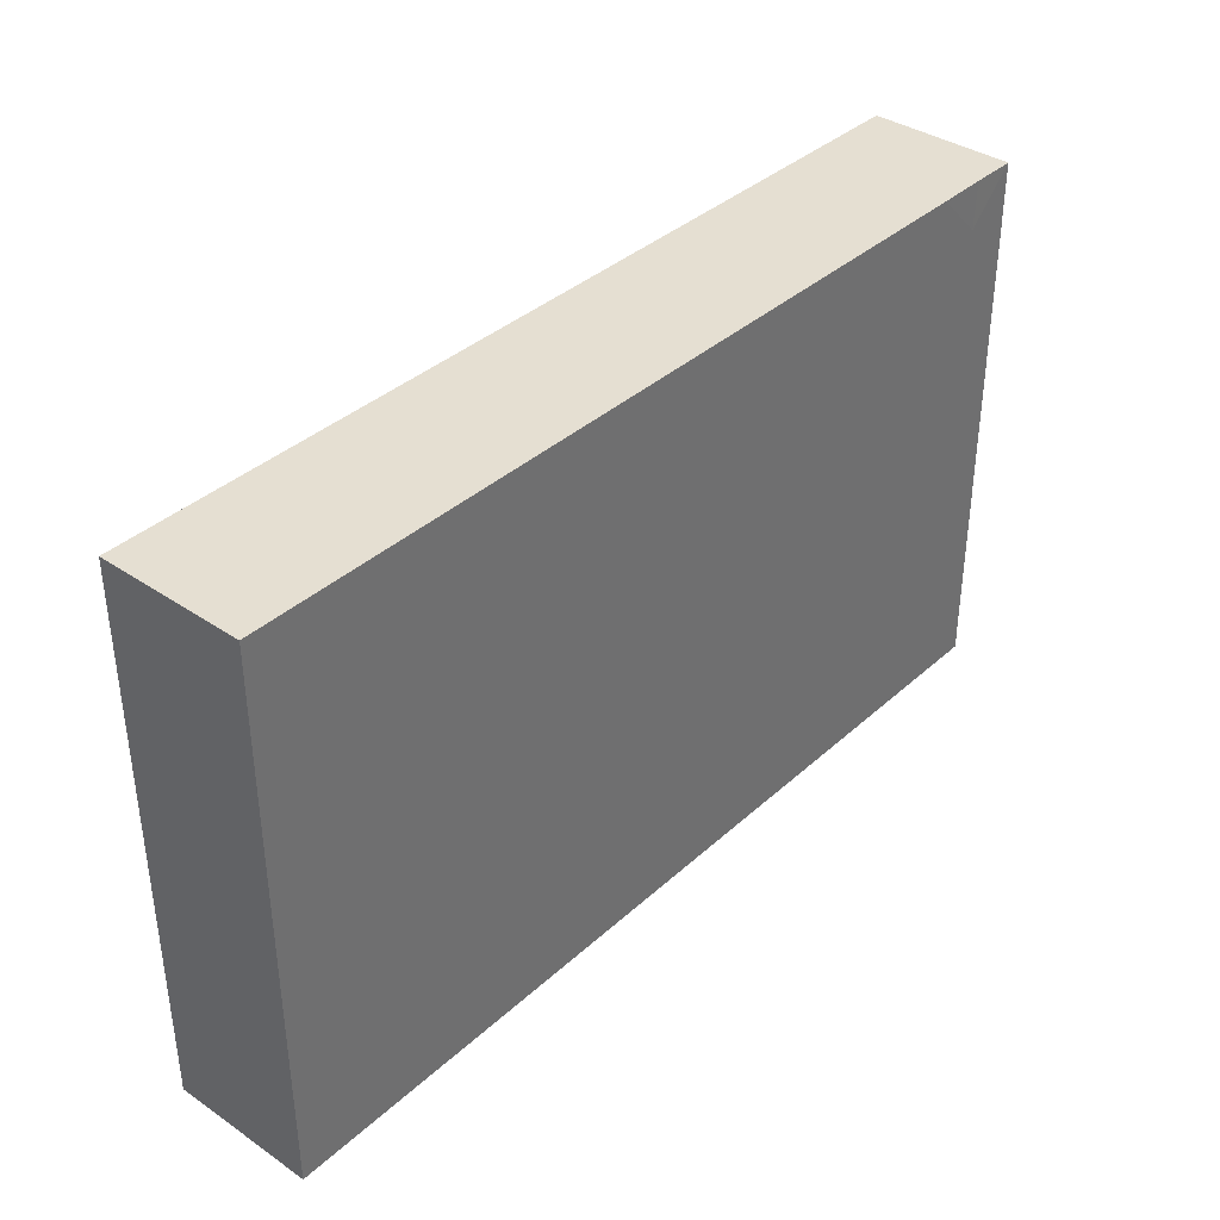
<metadata>
{"format":"obj","ext":"obj","renderer":"f3d","projection":"perspective","resolution":1024,"background":"white","views":[{"elev":37.3,"azim":-49.0,"up":"+Y"}]}
</metadata>
<code>
v -0.0643 -0.03848 -0.01017
v -0.0643 -0.03848 0.01017
v -0.0643 0.03848 -0.01017
v -0.0643 0.03848 0.01017
v 0.0643 -0.03848 -0.01017
v 0.0643 -0.03848 0.01017
v 0.0643 0.03848 -0.01017
v 0.0643 0.03848 0.01017
v 0.05597 0.03018 -0.01017
v -0.04832 0.03257 0.01017
v -0.05459 -0.01904 -0.01017
v -0.0543 -0.008542 -0.01017
v -0.001989 -0.02883 -0.01017
v -0.0643 -0.01904 0.003289
v -0.0643 -0.00781 0.002796
v -0.03861 -0.03848 -0.002128
v -0.0643 0.02324 0.002771
v -0.0643 0.03311 0.002796
v -0.05756 -0.032 0.01017
v -0.04763 -0.02189 0.01017
v -0.04078 -0.02473 0.01017
v -0.0308 -0.02558 0.01017
v -0.03203 -0.01566 0.01017
v -0.02053 -0.02558 0.01017
v -0.01683 -0.01535 0.01017
v -0.02053 -0.005115 0.01017
v -0.01027 -0.02558 0.01017
v -0.01005 -0.01475 0.01017
v -0.01027 -0.005115 0.01017
v 0 -0.02558 0.01017
v 0 -0.01535 0.01017
v 0.0006018 0.00443 0.01017
v 0.01027 -0.02558 0.01017
v 0.009966 -0.01535 0.01017
v 0.05739 0.0318 0.01017
v 0.05781 -0.03203 0.01017
v 0.02053 -0.02558 0.01017
v 0.01212 0.0128 0.01017
v 0.02053 -0.01535 0.01017
v 0.02123 -0.004061 0.01017
v 0.0643 -0.02423 -0.002796
v -0.0643 0.008765 -0.001503
v 0.02053 0.005115 0.01017
v 0.01984 0.01453 0.01017
v 0.03235 -0.02666 0.01017
v 0.03954 0.03848 0.00332
v 0.0308 -0.01535 0.01017
v 0.03454 -0.004682 0.01017
v 0.0344 0.005116 0.01017
v 0.03153 0.02584 0.01017
v 0.02853 0.0009627 0.01017
v 0.02751 0.01023 0.01017
v -0.03874 0.007797 -0.01017
v -0.01836 -0.00114 -0.01017
v 0.01347 -0.02176 -0.01017
v 0.04106 -0.01535 0.01017
v 0.04106 -0.005115 0.01017
v 0.04106 0.005115 0.01017
v 0.04106 0.01535 0.01017
v 0.04046 0.02508 0.01017
v 0.05837 0.01996 0.01017
v -0.005508 0.03203 0.01017
v 0.0282 -0.01886 -0.01017
v -0.02313 0.01174 -0.01017
v -0.04978 0.02628 0.01017
v 0.05133 -0.01535 0.01017
v 0.05187 -0.006551 0.01017
v 0.05133 0.005115 0.01017
v 0.05133 0.01535 0.01017
v 0.05169 0.02461 0.01017
v -0.04521 -0.02709 -0.01017
v 0.05464 -0.03848 -0.01017
v 0.05597 0.03848 -0.01017
v 0.05597 0.02189 -0.01017
v 0.0643 0.02953 -0.01017
v -0.02795 -0.03848 -0.003665
v -0.009426 -0.03848 -0.004137
v 0.02299 -0.03848 -0.00367
v 0.01272 -0.03848 -0.00367
v -0.05505 0.02453 -0.01017
v -0.05573 0.03216 -0.01017
v -0.04642 0.02314 -0.01017
v -0.04357 0.03201 -0.01017
v -0.0643 -0.01419 -0.002576
v -0.0643 0.01777 -0.003685
v -0.0643 0.02901 -0.003147
v -0.0349 0.02104 -0.01017
v -0.0345 0.03212 -0.01017
v -0.005036 -0.03165 0.01017
v 0.026 -0.03212 0.01017
v -0.0299 0.01062 -0.01017
v -0.02423 0.02189 -0.01017
v -0.03482 -0.03232 0.01017
v -0.02595 -0.03225 0.01017
v -0.02361 0.03197 -0.01017
v -0.01537 -0.0316 0.01017
v 0.005287 -0.03213 0.01017
v 0.0155 -0.03205 0.01017
v 0.03416 -0.03309 0.01017
v -0.01486 0.011 -0.01017
v -0.01396 0.02189 -0.01017
v -0.01396 0.03212 -0.01017
v -0.00505 -0.006279 -0.01017
v -0.003474 0.0005133 -0.01017
v -0.003697 0.01166 -0.01017
v -0.003697 0.02189 -0.01017
v -0.003697 0.03212 -0.01017
v 0.006962 0.01102 -0.01017
v 0.006635 0.02176 -0.01017
v 0.006569 0.03212 -0.01017
v 0.009675 0.0008491 -0.01017
v 0.01683 0.001431 -0.01017
v 0.01617 0.01192 -0.01017
v 0.01728 0.02257 -0.01017
v 0.01725 0.0313 -0.01017
v 0.02142 -0.01983 -0.01017
v 0.0271 0.001431 -0.01017
v -0.03117 0.03848 0.002128
v 0.05781 -0.01059 0.01017
v 0.05781 -0.0003638 0.01017
v 0.0271 0.01166 -0.01017
v 0.05818 0.01022 0.01017
v -0.06429 -0.03848 -0.002128
v 0.0643 0.03848 0.002128
v 0.02625 0.02102 -0.01017
v 0.0271 0.03212 -0.01017
v 0.03693 -0.01911 -0.01017
v 0.03737 -0.0088 -0.01017
v 0.03737 0.001431 -0.01017
v 0.03737 0.01166 -0.01017
v 0.03737 0.02189 -0.01017
v 0.03793 0.03163 -0.01017
v -0.03631 0.03203 0.01017
v -0.02646 0.03152 0.01017
v -0.01577 0.03203 0.01017
v 0.004758 0.03203 0.01017
v 0.04021 -0.02895 -0.01017
v 0.04632 -0.02921 -0.01017
v 0.04763 -0.01903 -0.01017
v 0.04763 -0.0088 -0.01017
v 0.04763 0.001431 -0.01017
v 0.04763 0.01166 -0.01017
v 0.04857 0.02165 -0.01017
v 0.04723 0.03066 -0.01017
v 0.0573 -0.008329 -0.01017
v 0.05728 0.001897 -0.01017
v 0.05774 0.01214 -0.01017
v 0.05718 0.03848 -0.001565
v -0.05066 -0.03848 0.005094
v -0.02276 -0.03848 0.002218
v -0.01294 -0.03848 0.002826
v -0.002641 -0.03848 0.002373
v 0.007588 -0.03848 0.002826
v 0.01785 -0.03848 0.002826
v 0.02933 -0.03848 0.00248
v 0.03811 -0.03848 0.002479
v 0.05648 -0.03848 0.01017
v 0.05514 -0.03848 0.002866
v 0.04865 -0.03848 0.002826
v -0.04106 -0.03848 0.01017
v -0.03164 -0.03848 0.01017
v -0.02053 -0.03848 0.01017
v -0.01027 -0.03848 0.01017
v -4.061e-05 -0.03848 0.01017
v 0.009829 -0.03848 0.01017
v 0.02016 -0.03848 0.01017
v 0.03082 -0.03848 0.01017
v 0.0405 -0.03848 0.01017
v 0.04865 -0.03848 0.01017
v -0.05768 -0.003366 0.01017
v -0.0579 0.005115 0.01017
v -0.0586 0.01853 0.01017
v -0.0579 0.02558 0.01017
v -0.05176 -0.01526 0.01017
v -0.05126 -0.005366 0.01017
v -0.05117 0.004297 0.01017
v -0.05196 0.01473 0.01017
v -0.04405 0.03848 0.002244
v -0.04103 -0.01583 0.01017
v -0.04106 -0.005115 0.01017
v -0.04106 0.005115 0.01017
v -0.0643 0.03068 -0.01017
v -0.04106 0.01535 0.01017
v -0.0643 0.03068 0.01017
v 0.0643 0.02266 0.001892
v -0.01769 -0.03848 -0.003852
v -0.0308 -0.005754 0.01017
v -0.0316 0.00506 0.01017
v -0.03169 0.01476 0.01017
v -0.0308 0.02558 0.01017
v -0.02069 0.004728 0.01017
v 0.008088 0.002449 0.01017
v -0.02126 0.01535 0.01017
v -0.02053 0.02558 0.01017
v -0.01027 0.005115 0.01017
v -0.01027 0.01535 0.01017
v -0.01027 0.02558 0.01017
v 0.0006328 0.01551 0.01017
v 0 0.02558 0.01017
v 0.01028 0.02419 0.01017
v 0.01951 0.02514 0.01017
v -0.0643 0.02288 0.01017
v 0.0372 0.03189 0.01017
v -0.008464 -0.03425 -0.01017
v -0.05966 0.01727 -0.01017
v 0.0643 -0.01479 -0.003154
v 0.0643 -0.005115 -0.002796
v 0.0643 0.005115 -0.002796
v -0.005133 -0.01023 0.01017
v 0.0643 0.01535 -0.002796
v 0.02566 0.02046 0.01017
v -0.008595 0.02669 -0.01017
v 0.0643 -0.01903 -0.01017
v 0.0643 -0.0088 -0.01017
v 0.0643 0.001431 -0.01017
v 0.0643 0.01132 -0.01017
v 0.0643 -0.02774 -0.01017
v 0.0643 0.02189 -0.01017
v 0.0643 -0.03848 0.002826
v -0.005133 -0.02046 0.01017
v 0.02506 -0.02094 0.01017
v -0.04037 0.02498 -0.01017
v 0.03223 0.02701 -0.01017
v -0.0296 0.02713 -0.01017
v -0.0191 0.02701 -0.01017
v -0.005133 0.01023 0.01017
v -0.05503 0.001431 -0.01017
v -0.05503 0.01166 -0.01017
v -0.04504 -0.01882 -0.01017
v -0.04596 -0.009912 -0.01017
v -0.0345 -0.02926 -0.01017
v -0.0345 -0.01903 -0.01017
v -0.03411 -0.008606 -0.01017
v -0.0345 0.001431 -0.01017
v -0.0421 0.01553 -0.01017
v 0.03223 -0.02415 -0.01017
v 0.05278 -0.02479 -0.01017
v 0.05277 -0.003685 -0.01017
v -0.03593 -0.01023 0.01017
v -0.03593 0 0.01017
v -0.03593 0.02046 0.01017
v -0.02566 0 0.01017
v -0.02423 -0.02926 -0.01017
v -0.02566 0.02046 0.01017
v -0.02357 -0.01836 -0.01017
v -0.02423 -0.0088 -0.01017
v -0.02423 0.001431 -0.01017
v -0.01396 -0.02926 -0.01017
v -0.03607 -0.02018 0.01017
v -0.01441 -0.02007 -0.01017
v -0.02628 -0.02067 0.01017
v 0.01133 0.02663 -0.01017
v -0.01396 -0.0088 -0.01017
v 0.02182 0.01637 -0.01017
v 0.03168 -0.01334 -0.01017
v 0.04236 0.02644 -0.01017
v 0.05243 0.006749 -0.01017
v -0.02951 -0.00409 -0.01017
v 0.001964 0.005062 -0.01017
v -0.003697 -0.01903 -0.01017
v 0.006569 -0.02926 -0.01017
v 0.004899 -0.02091 -0.01017
v 0.002736 -0.006742 -0.01017
v 0.01683 -0.02932 -0.01017
v 0.008428 -0.01262 -0.01017
v 0.0271 -0.02926 -0.01017
v -0.0643 -0.02669 -0.01017
v -0.0643 -0.01804 -0.01017
v -0.0643 -0.00781 -0.01017
v -0.0643 0.00242 -0.01017
v -0.0643 0.01265 -0.01017
v -0.0643 0.02288 -0.01017
v -0.0215 -0.03848 -0.01017
v 0.02812 -0.03848 -0.01017
v 0.03839 -0.03848 -0.01017
v 0.04763 -0.03848 -0.01017
v -0.05202 -0.03848 -0.01017
v -0.04374 -0.03848 -0.01017
v -0.03348 -0.03848 -0.01017
v -0.01287 -0.03848 -0.01017
v -0.002678 -0.03848 -0.01017
v 0.007588 -0.03848 -0.01017
v 0.01785 -0.03848 -0.01017
v -0.0643 -0.02827 0.002796
v -0.0154 0 0.01017
v 0.0154 -0.01023 0.01017
v 0.01447 0.000125 0.01017
v 0.0154 0.02046 0.01017
v 0.0462 -0.01023 0.01017
v 0.0462 0 0.01017
v -0.01946 0.01673 -0.01017
v -0.0191 0.006546 -0.01017
v -0.0462 -0.01023 0.01017
v -0.0462 0 0.01017
v -0.03593 0.01023 0.01017
v -0.0154 0.02046 0.01017
v -0.0643 -0.02804 0.01017
v -0.0643 -0.01804 0.01017
v -0.0643 -0.005115 0.01017
v -0.0643 0.00326 0.01017
v -0.0643 0.01265 0.01017
v -0.03828 0.03848 -0.002475
v -0.02053 0.03848 -0.002826
v -0.0462 -0.03069 0.01017
v 0.005133 -0.02046 0.01017
v 0.01491 -0.02018 0.01017
v 0.03593 -0.02046 0.01017
v -0.007588 0.03848 -0.002826
v -0.04811 0.0164 -0.01017
v 0.0117 0.01678 -0.01017
v -0.007047 0.03848 0.005012
v 0.0425 -0.01392 -0.01017
v -0.05008 0.007141 -0.01017
v 0 0.03848 -0.002826
v 0.009722 0.03848 -0.002622
v 0.02053 0.03848 -0.002826
v 0.04549 0.00961 0.01017
v -0.0154 0.01023 0.01017
v 0.0308 0.03848 -0.002826
v -0.05566 0.03209 0.01017
v 0.009578 -0.006174 -0.01017
v -0.05694 0.03848 0.001541
v 0.02002 0.03848 -0.01017
v -0.03131 0.03848 -0.01017
v -0.05251 0.03848 -0.01017
v -0.04476 0.03848 -0.01017
v -0.03839 0.03848 -0.01017
v -0.02423 0.03848 -0.01017
v -0.01396 0.03848 -0.01017
v -0.001401 0.03848 -0.01017
v 0.006569 0.03848 -0.01017
v 0.01294 0.03848 -0.01017
v 0.02801 0.03848 -0.01017
v 0.03737 0.03848 -0.01017
v 0.02802 -0.005186 0.01017
v 0.04763 0.03848 -0.01017
v -0.02393 -0.01461 0.01017
v -0.05892 0.03848 -0.005909
v 0.002131 -0.01552 -0.01017
v 0.05782 0.03848 0.01012
v -0.0643 0.03848 -0.001768
v 0.05068 0.03848 0.01017
v -0.05181 0.03848 0.01017
v -0.04229 0.03848 0.01017
v -0.03167 0.03848 0.01017
v -0.01976 0.03848 0.01017
v -0.01041 0.03848 0.01017
v 0 0.03848 0.01017
v 0.009516 0.03848 0.01017
v 0.01978 0.03848 0.01017
v 0.0308 0.03848 0.01017
v 0.03823 0.03848 0.01017
v -0.03548 0.01425 -0.01017
v 0.01555 -0.01561 -0.01017
v 0.0643 0 0.001556
v 0.0643 0.01023 0.001556
v 0.02225 0.03203 0.01017
v 0.0643 0.02868 0.005559
v -0.0643 -0.001653 0.00505
v 0.0643 -0.02551 0.01017
v 0.0643 -0.01535 0.01017
v 0.0643 -0.005843 0.01017
v 0.0643 0.004388 0.01017
v 0.0643 0.01637 0.01017
v 0.0643 0.02598 0.01017
v -0.05781 -0.01669 0.01017
v -0.05966 0.007041 -0.01017
v -0.05897 -0.03344 -0.01017
v -0.02885 -0.03387 -0.01017
v -0.03983 -0.03318 -0.01017
v 0.0219 -0.03373 -0.01017
v 0.001945 -0.03387 -0.01017
v 0.01136 -0.0336 -0.01017
v 0.04878 -0.03848 -0.003615
v 0.0643 -0.03848 -0.00367
v 0.03784 -0.03848 -0.004063
v 0.05757 -0.0254 0.01017
v -0.05781 -0.03848 0.01017
v -0.04234 0.03095 0.01017
v -0.04598 0.03848 -0.004106
v -0.01402 0.03848 -0.003478
v -0.01366 0.03848 0.004235
v 0.01697 0.03848 0.004587
v -0.0643 -0.01158 0.01017
v 0.0128 0.03224 0.01017
v 0.0643 -0.03203 0.01017
v -0.05805 0.03848 0.01017
v 0.05646 -0.03253 -0.01017
v -0.04989 -0.03253 -0.01017
v -0.006805 0.006121 -0.01017
v -0.05279 0.0208 0.01017
v -0.02744 0.01621 -0.01017
v 0.0468 0.03848 -0.00383
v -0.0592 -0.01347 -0.01017
v 0.02205 -0.009302 -0.01017
v 0.005033 -0.004946 0.01017
v 0.04578 -0.02573 0.01017
v -0.04476 -0.003685 -0.01017
f 1 123 267
f 1 277 123
f 1 267 368
f 1 368 277
f 2 19 297
f 2 378 19
f 2 284 123
f 2 123 378
f 2 297 284
f 3 81 182
f 3 325 81
f 3 182 341
f 3 338 325
f 3 341 338
f 4 18 184
f 4 341 18
f 4 184 387
f 4 387 341
f 5 375 72
f 5 72 388
f 5 217 375
f 5 388 217
f 6 36 157
f 6 386 36
f 6 157 158
f 6 158 219
f 6 219 386
f 7 9 73
f 7 75 9
f 7 73 148
f 7 358 75
f 7 148 124
f 7 124 358
f 8 340 35
f 8 35 365
f 8 124 340
f 8 358 124
f 8 365 358
f 9 144 73
f 9 75 74
f 9 74 143
f 9 143 144
f 10 320 65
f 10 65 379
f 10 343 320
f 10 344 343
f 10 379 344
f 11 12 230
f 11 394 12
f 11 229 71
f 11 71 368
f 11 230 229
f 11 267 268
f 11 368 267
f 11 268 394
f 12 269 227
f 12 227 398
f 12 398 230
f 12 394 269
f 13 204 248
f 13 281 204
f 13 248 260
f 13 260 262
f 13 262 261
f 13 261 372
f 13 372 281
f 14 15 84
f 14 298 15
f 14 84 268
f 14 268 267
f 14 267 284
f 14 284 297
f 14 297 298
f 15 269 84
f 15 359 269
f 15 298 384
f 15 299 359
f 15 384 299
f 16 76 161
f 16 279 76
f 16 160 149
f 16 149 278
f 16 161 160
f 16 278 279
f 17 18 86
f 17 184 18
f 17 86 85
f 17 85 301
f 17 202 184
f 17 301 202
f 18 341 86
f 19 304 20
f 19 20 366
f 19 366 297
f 19 378 304
f 20 21 179
f 20 304 21
f 20 179 174
f 20 174 366
f 21 93 22
f 21 22 249
f 21 304 93
f 21 249 179
f 22 23 249
f 22 251 23
f 22 94 24
f 22 24 251
f 22 93 94
f 23 239 179
f 23 179 249
f 23 187 239
f 23 337 187
f 23 251 337
f 24 220 25
f 24 25 251
f 24 96 27
f 24 27 220
f 24 94 96
f 25 28 26
f 25 26 337
f 25 220 28
f 25 337 251
f 26 28 29
f 26 29 285
f 26 242 187
f 26 187 337
f 26 191 242
f 26 285 191
f 27 89 30
f 27 30 220
f 27 96 89
f 28 209 29
f 28 31 209
f 28 220 31
f 29 195 285
f 29 396 195
f 29 209 396
f 30 31 220
f 30 305 31
f 30 89 97
f 30 97 305
f 31 396 209
f 31 305 396
f 32 192 38
f 32 38 198
f 32 396 192
f 32 226 195
f 32 195 396
f 32 198 226
f 33 97 98
f 33 305 97
f 33 98 306
f 33 306 305
f 34 306 286
f 34 286 396
f 34 305 306
f 34 396 305
f 35 70 61
f 35 61 365
f 35 342 70
f 35 340 342
f 36 169 157
f 36 397 169
f 36 360 377
f 36 386 360
f 36 377 397
f 37 98 90
f 37 90 221
f 37 306 98
f 37 221 306
f 38 43 44
f 38 287 43
f 38 44 288
f 38 192 287
f 38 199 198
f 38 200 199
f 38 288 200
f 39 221 47
f 39 47 335
f 39 306 221
f 39 286 306
f 39 335 286
f 40 51 43
f 40 43 287
f 40 335 51
f 40 287 286
f 40 286 335
f 41 213 206
f 41 206 361
f 41 217 213
f 41 375 217
f 41 361 360
f 41 360 386
f 41 386 375
f 42 85 271
f 42 301 85
f 42 271 270
f 42 270 359
f 42 300 301
f 42 359 300
f 43 52 44
f 43 51 52
f 44 52 211
f 44 211 201
f 44 201 288
f 45 47 221
f 45 307 47
f 45 90 99
f 45 221 90
f 45 99 397
f 45 397 307
f 46 319 351
f 46 393 319
f 46 352 342
f 46 342 393
f 46 351 352
f 47 56 48
f 47 48 335
f 47 307 56
f 48 49 51
f 48 58 49
f 48 51 335
f 48 56 57
f 48 57 290
f 48 290 58
f 49 50 52
f 49 59 50
f 49 52 51
f 49 58 317
f 49 317 59
f 50 211 52
f 50 59 60
f 50 60 203
f 50 201 211
f 50 357 201
f 50 203 351
f 50 351 357
f 53 91 234
f 53 353 91
f 53 234 398
f 53 313 235
f 53 235 353
f 53 398 313
f 54 246 247
f 54 253 246
f 54 247 292
f 54 390 253
f 54 292 390
f 55 116 264
f 55 354 116
f 55 261 262
f 55 264 261
f 55 262 265
f 55 265 354
f 56 289 57
f 56 397 289
f 56 307 397
f 57 289 290
f 58 290 317
f 59 69 60
f 59 317 69
f 60 69 70
f 60 70 342
f 60 352 203
f 60 342 352
f 61 70 69
f 61 69 122
f 61 122 364
f 61 364 365
f 62 135 197
f 62 347 135
f 62 199 136
f 62 136 348
f 62 197 199
f 62 348 347
f 63 236 116
f 63 116 395
f 63 127 236
f 63 255 127
f 63 395 255
f 64 247 91
f 64 91 392
f 64 291 100
f 64 100 292
f 64 292 247
f 64 392 291
f 65 320 173
f 65 173 391
f 65 183 241
f 65 391 183
f 65 241 379
f 66 119 67
f 66 67 289
f 66 377 119
f 66 289 397
f 66 397 377
f 67 119 120
f 67 120 290
f 67 290 289
f 68 122 69
f 68 69 317
f 68 120 122
f 68 290 120
f 68 317 290
f 71 229 232
f 71 232 231
f 71 231 370
f 71 370 278
f 71 278 389
f 71 389 368
f 72 158 374
f 72 375 158
f 72 374 276
f 72 276 388
f 73 144 336
f 73 393 148
f 73 336 393
f 74 75 218
f 74 147 143
f 74 218 147
f 75 358 218
f 76 150 162
f 76 186 150
f 76 162 161
f 76 273 186
f 76 279 273
f 77 152 151
f 77 151 186
f 77 281 152
f 77 186 280
f 77 280 281
f 78 154 79
f 78 79 283
f 78 155 154
f 78 376 155
f 78 283 274
f 78 274 376
f 79 153 152
f 79 152 282
f 79 154 153
f 79 282 283
f 80 81 82
f 80 182 81
f 80 82 309
f 80 272 182
f 80 205 272
f 80 309 205
f 81 83 82
f 81 326 83
f 81 325 326
f 82 83 222
f 82 222 235
f 82 235 309
f 83 88 222
f 83 327 88
f 83 326 327
f 84 269 268
f 85 86 272
f 85 272 271
f 86 182 272
f 86 341 182
f 87 222 88
f 87 88 224
f 87 224 92
f 87 92 392
f 87 235 222
f 87 353 235
f 87 392 353
f 88 95 224
f 88 324 95
f 88 327 324
f 89 96 163
f 89 164 97
f 89 163 164
f 90 98 166
f 90 167 99
f 90 166 167
f 91 247 234
f 91 353 392
f 92 224 95
f 92 95 225
f 92 225 101
f 92 101 291
f 92 291 392
f 93 161 94
f 93 160 161
f 93 304 160
f 94 162 96
f 94 161 162
f 95 102 225
f 95 328 102
f 95 324 328
f 96 162 163
f 97 165 98
f 97 164 165
f 98 165 166
f 99 167 168
f 99 168 397
f 100 101 105
f 100 291 101
f 100 105 390
f 100 390 292
f 101 102 212
f 101 225 102
f 101 106 105
f 101 212 106
f 102 107 212
f 102 329 107
f 102 328 329
f 103 104 263
f 103 390 104
f 103 339 253
f 103 253 390
f 103 263 339
f 104 259 263
f 104 390 259
f 105 106 108
f 105 108 259
f 105 259 390
f 106 107 110
f 106 212 107
f 106 109 108
f 106 110 109
f 107 330 110
f 107 329 330
f 108 109 310
f 108 112 111
f 108 111 259
f 108 113 112
f 108 310 113
f 109 110 252
f 109 252 114
f 109 114 310
f 110 115 252
f 110 332 115
f 110 330 331
f 110 331 332
f 111 112 321
f 111 263 259
f 111 321 263
f 112 113 117
f 112 117 321
f 113 114 254
f 113 310 114
f 113 121 117
f 113 254 121
f 114 115 126
f 114 252 115
f 114 126 125
f 114 125 254
f 115 323 126
f 115 332 323
f 116 236 266
f 116 371 264
f 116 266 371
f 116 354 395
f 117 121 129
f 117 129 395
f 117 395 321
f 118 302 178
f 118 178 344
f 118 324 302
f 118 303 324
f 118 346 303
f 118 344 345
f 118 345 346
f 119 362 120
f 119 361 362
f 119 377 361
f 120 363 122
f 120 362 363
f 121 125 131
f 121 254 125
f 121 130 129
f 121 131 130
f 122 363 364
f 123 277 149
f 123 149 378
f 123 284 267
f 124 148 340
f 125 126 223
f 125 223 131
f 126 333 223
f 126 323 333
f 127 255 128
f 127 128 312
f 127 138 137
f 127 137 236
f 127 139 138
f 127 312 139
f 128 129 141
f 128 395 129
f 128 141 140
f 128 140 312
f 128 255 395
f 129 130 141
f 130 131 142
f 130 142 141
f 131 223 132
f 131 132 256
f 131 143 142
f 131 256 143
f 132 144 256
f 132 336 144
f 132 223 333
f 132 333 334
f 132 334 336
f 133 190 134
f 133 134 345
f 133 241 190
f 133 379 241
f 133 345 344
f 133 344 379
f 134 194 135
f 134 135 346
f 134 190 194
f 134 346 345
f 135 194 296
f 135 296 197
f 135 347 346
f 136 199 200
f 136 200 385
f 136 349 348
f 136 385 349
f 137 138 276
f 137 275 236
f 137 276 275
f 138 139 237
f 138 237 388
f 138 388 276
f 139 140 213
f 139 312 140
f 139 213 237
f 140 141 238
f 140 145 213
f 140 238 145
f 141 142 257
f 141 146 238
f 141 257 146
f 142 143 147
f 142 147 257
f 143 256 144
f 145 146 215
f 145 238 146
f 145 214 213
f 145 215 214
f 146 147 215
f 146 257 147
f 147 216 215
f 147 218 216
f 148 342 340
f 148 393 342
f 149 160 378
f 149 277 278
f 150 151 162
f 150 186 151
f 151 152 163
f 151 163 162
f 152 153 164
f 152 164 163
f 152 281 282
f 153 154 165
f 153 165 164
f 154 155 166
f 154 166 165
f 155 156 167
f 155 376 156
f 155 167 166
f 156 159 168
f 156 376 159
f 156 168 167
f 157 169 158
f 158 169 159
f 158 159 374
f 158 375 219
f 159 169 168
f 159 376 374
f 160 304 378
f 168 169 397
f 170 176 171
f 170 171 300
f 170 175 176
f 170 366 175
f 170 300 299
f 170 299 366
f 171 176 172
f 171 172 301
f 171 301 300
f 172 173 202
f 172 391 173
f 172 176 177
f 172 177 391
f 172 202 301
f 173 184 202
f 173 320 184
f 174 293 175
f 174 175 366
f 174 179 293
f 175 294 176
f 175 293 180
f 175 180 294
f 176 183 177
f 176 181 183
f 176 294 181
f 177 183 391
f 178 302 380
f 178 322 343
f 178 380 322
f 178 343 344
f 179 239 180
f 179 180 293
f 180 240 181
f 180 181 294
f 180 239 187
f 180 187 240
f 181 295 183
f 181 240 188
f 181 188 295
f 183 189 241
f 183 295 189
f 184 320 387
f 185 210 218
f 185 364 210
f 185 218 358
f 185 358 365
f 185 365 364
f 186 273 280
f 187 188 240
f 187 242 188
f 188 189 295
f 188 318 189
f 188 242 191
f 188 191 318
f 189 190 241
f 189 244 190
f 189 193 244
f 189 318 193
f 190 244 194
f 191 285 195
f 191 195 318
f 192 396 287
f 193 194 244
f 193 296 194
f 193 318 296
f 195 226 318
f 196 226 197
f 196 197 296
f 196 318 226
f 196 296 318
f 197 226 199
f 198 199 226
f 200 288 201
f 200 201 385
f 201 357 385
f 203 352 351
f 204 280 248
f 204 281 280
f 205 228 271
f 205 309 228
f 205 271 272
f 206 214 207
f 206 207 361
f 206 213 214
f 207 215 208
f 207 208 355
f 207 214 215
f 207 355 362
f 207 362 361
f 208 216 210
f 208 210 356
f 208 215 216
f 208 363 355
f 208 356 363
f 210 216 218
f 210 364 356
f 213 217 237
f 217 388 237
f 219 375 386
f 227 228 313
f 227 367 228
f 227 269 270
f 227 270 367
f 227 313 398
f 228 367 271
f 228 309 313
f 229 230 233
f 229 233 232
f 230 398 233
f 231 232 243
f 231 243 369
f 231 369 279
f 231 279 370
f 232 233 246
f 232 245 243
f 232 246 245
f 233 234 258
f 233 398 234
f 233 258 246
f 234 247 258
f 235 313 309
f 236 274 266
f 236 275 274
f 243 245 250
f 243 250 248
f 243 248 273
f 243 273 369
f 245 246 253
f 245 253 250
f 246 258 247
f 248 250 260
f 248 280 273
f 250 253 260
f 253 339 260
f 260 339 262
f 261 264 373
f 261 282 372
f 261 373 282
f 262 339 265
f 263 321 265
f 263 265 339
f 264 371 283
f 264 283 373
f 265 321 395
f 265 395 354
f 266 274 371
f 268 269 394
f 269 359 270
f 270 271 367
f 273 279 369
f 274 275 376
f 274 283 371
f 275 276 376
f 276 374 376
f 277 389 278
f 277 368 389
f 278 370 279
f 281 372 282
f 282 373 283
f 286 287 396
f 297 366 298
f 298 366 384
f 299 300 359
f 299 384 366
f 302 324 327
f 302 327 326
f 302 326 380
f 303 328 324
f 303 329 328
f 303 381 329
f 303 346 382
f 303 382 381
f 308 311 314
f 308 382 311
f 308 314 330
f 308 330 329
f 308 329 381
f 308 381 382
f 311 348 314
f 311 347 348
f 311 382 347
f 314 315 331
f 314 348 315
f 314 331 330
f 315 332 331
f 315 383 332
f 315 348 349
f 315 349 383
f 316 319 333
f 316 350 319
f 316 323 332
f 316 333 323
f 316 332 383
f 316 383 350
f 319 334 333
f 319 393 334
f 319 350 351
f 320 343 387
f 322 325 338
f 322 380 325
f 322 338 341
f 322 341 387
f 322 387 343
f 325 380 326
f 334 393 336
f 346 347 382
f 349 350 383
f 349 385 350
f 350 357 351
f 350 385 357
f 355 363 362
f 356 364 363
f 360 361 377

</code>
